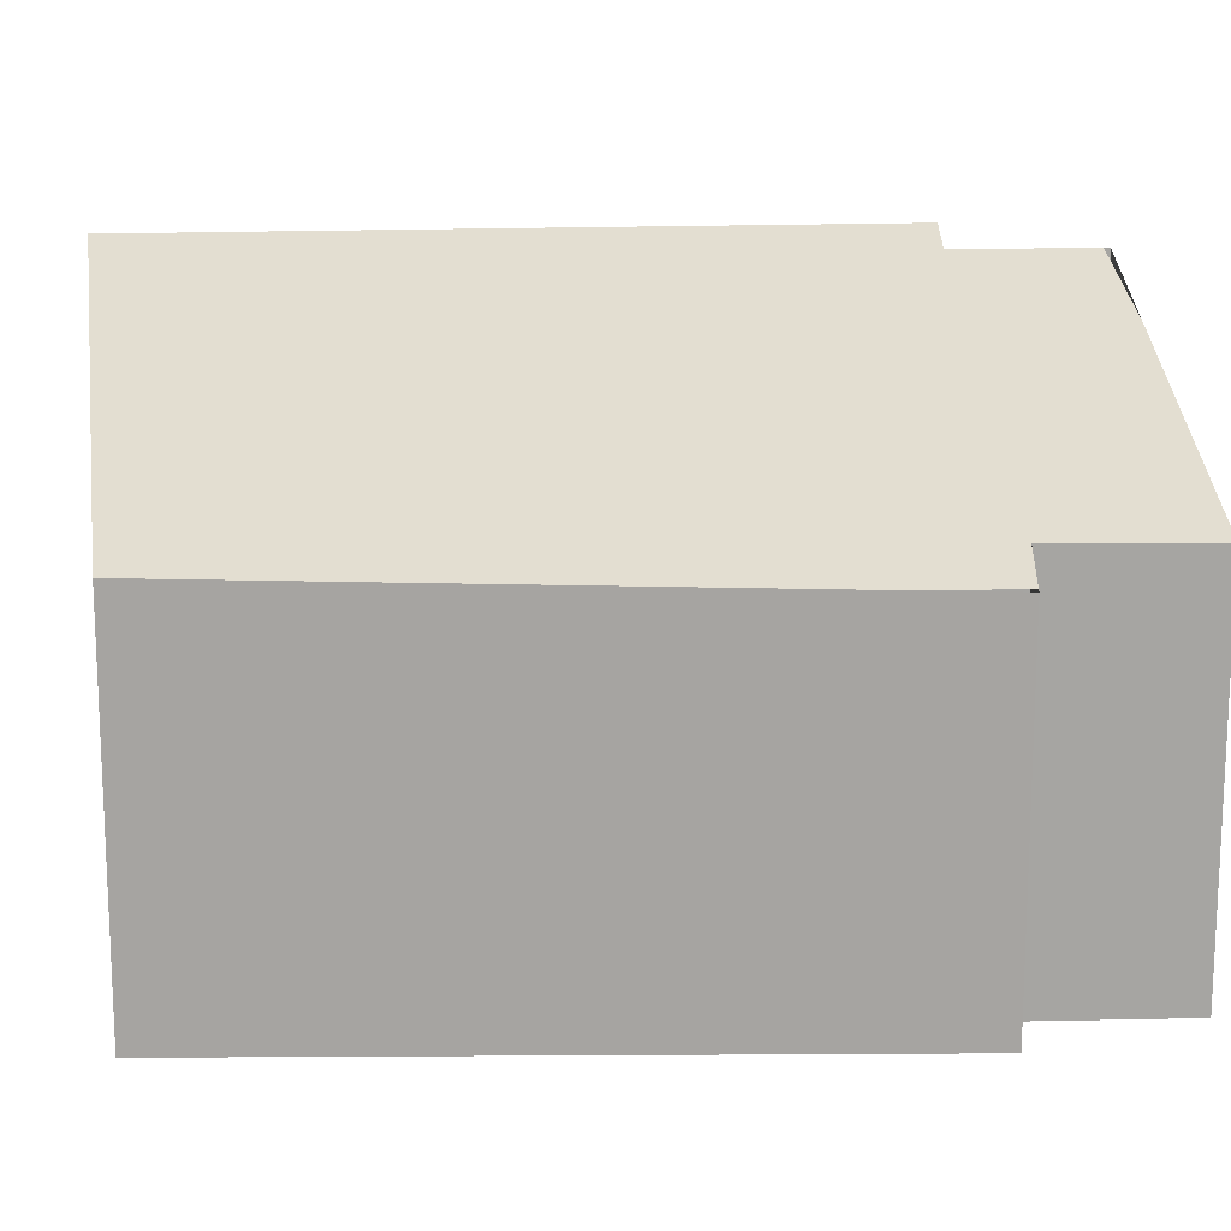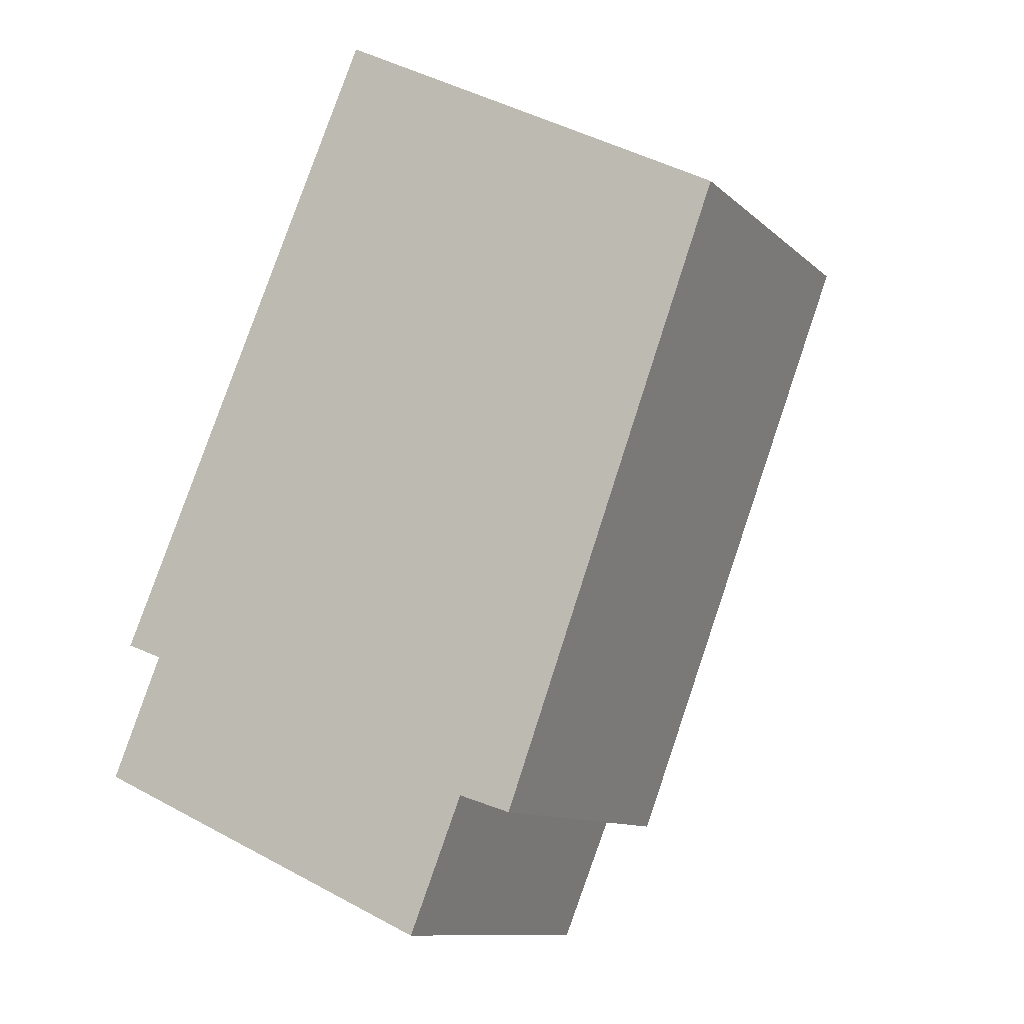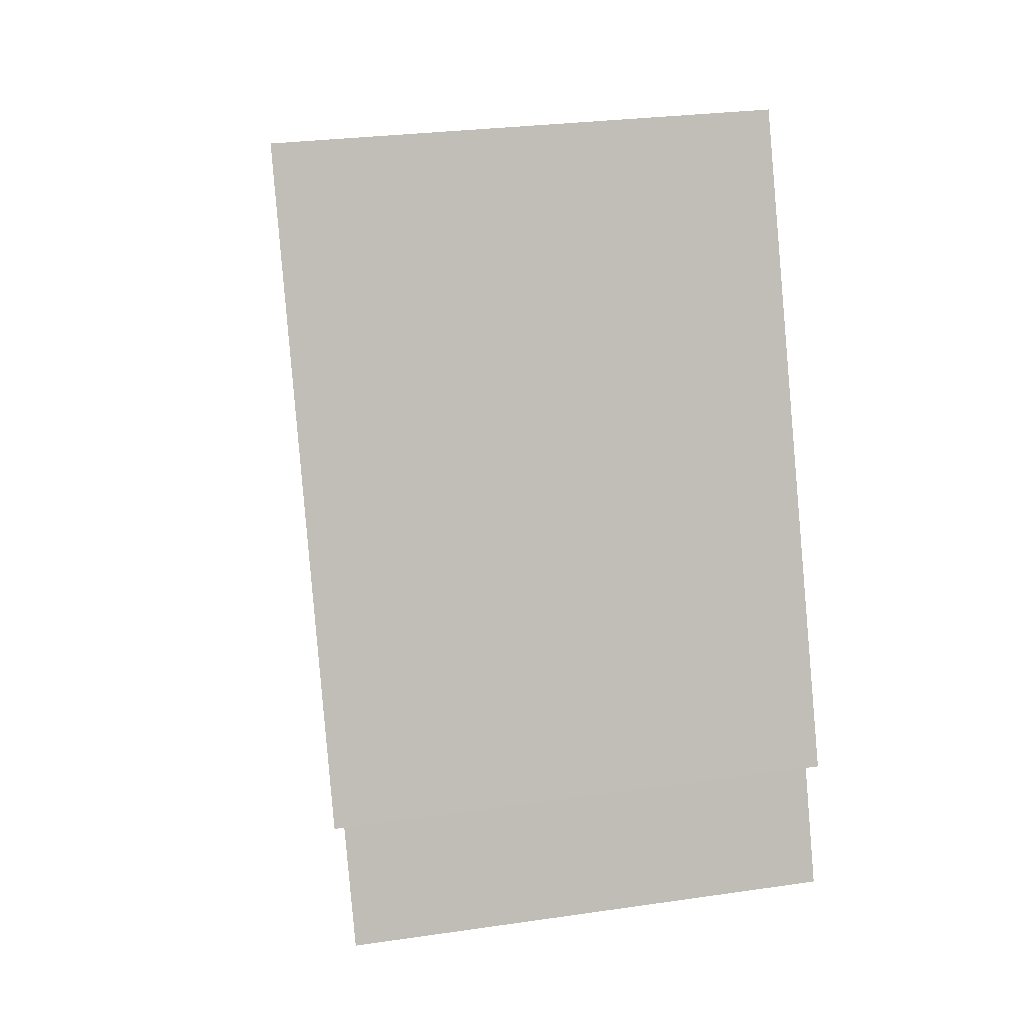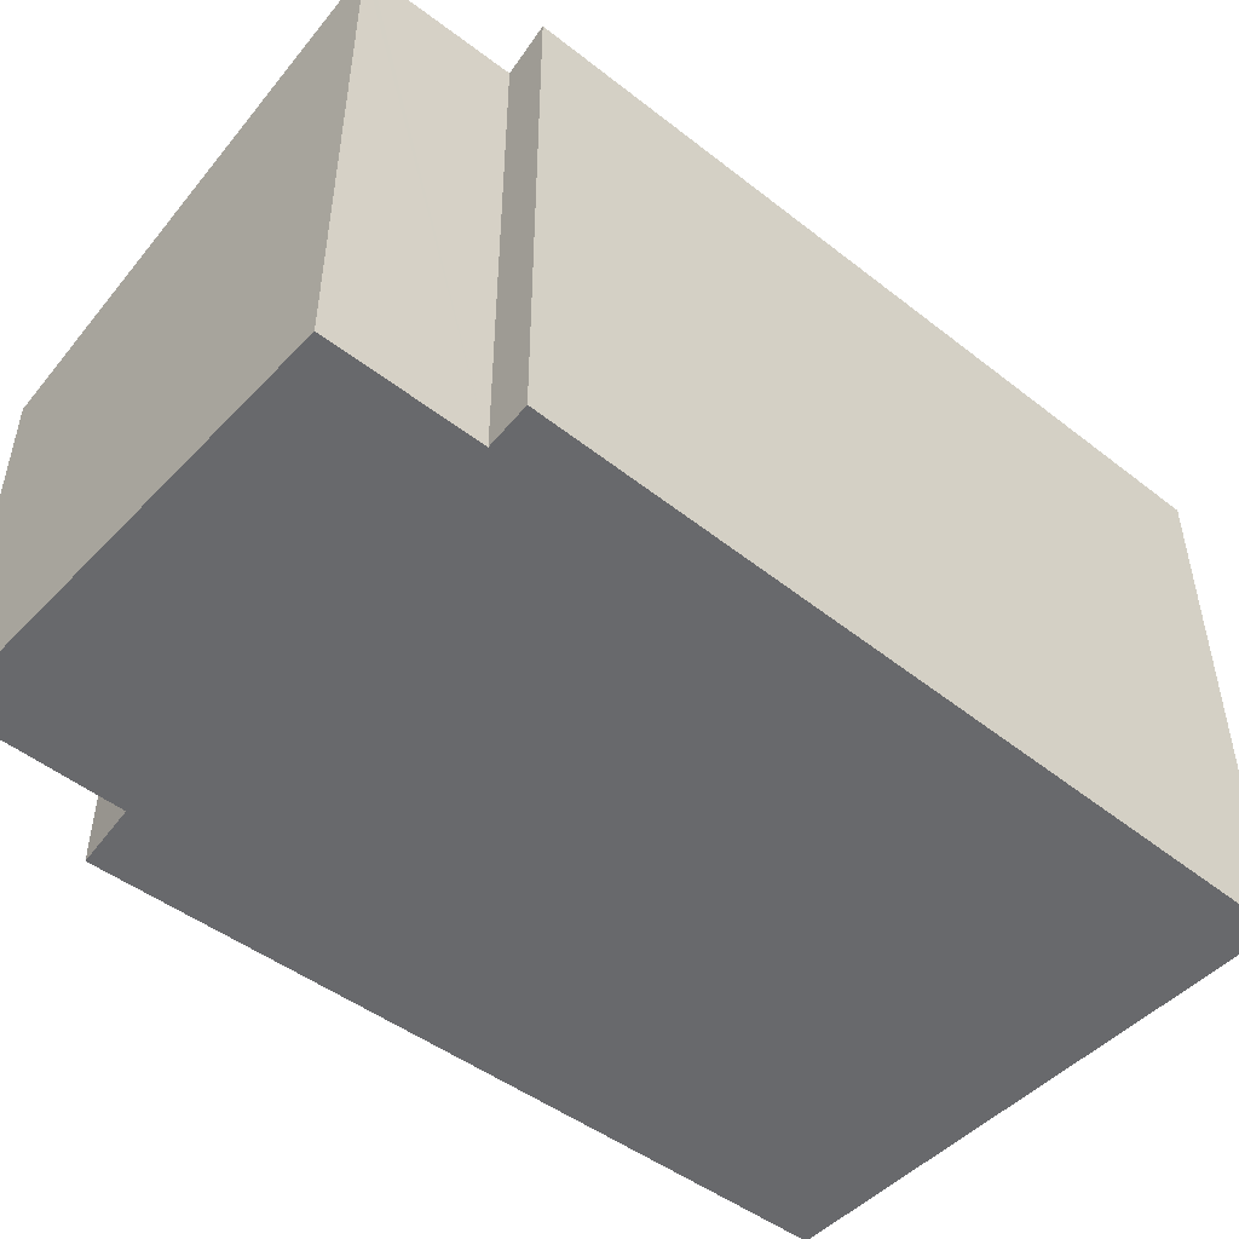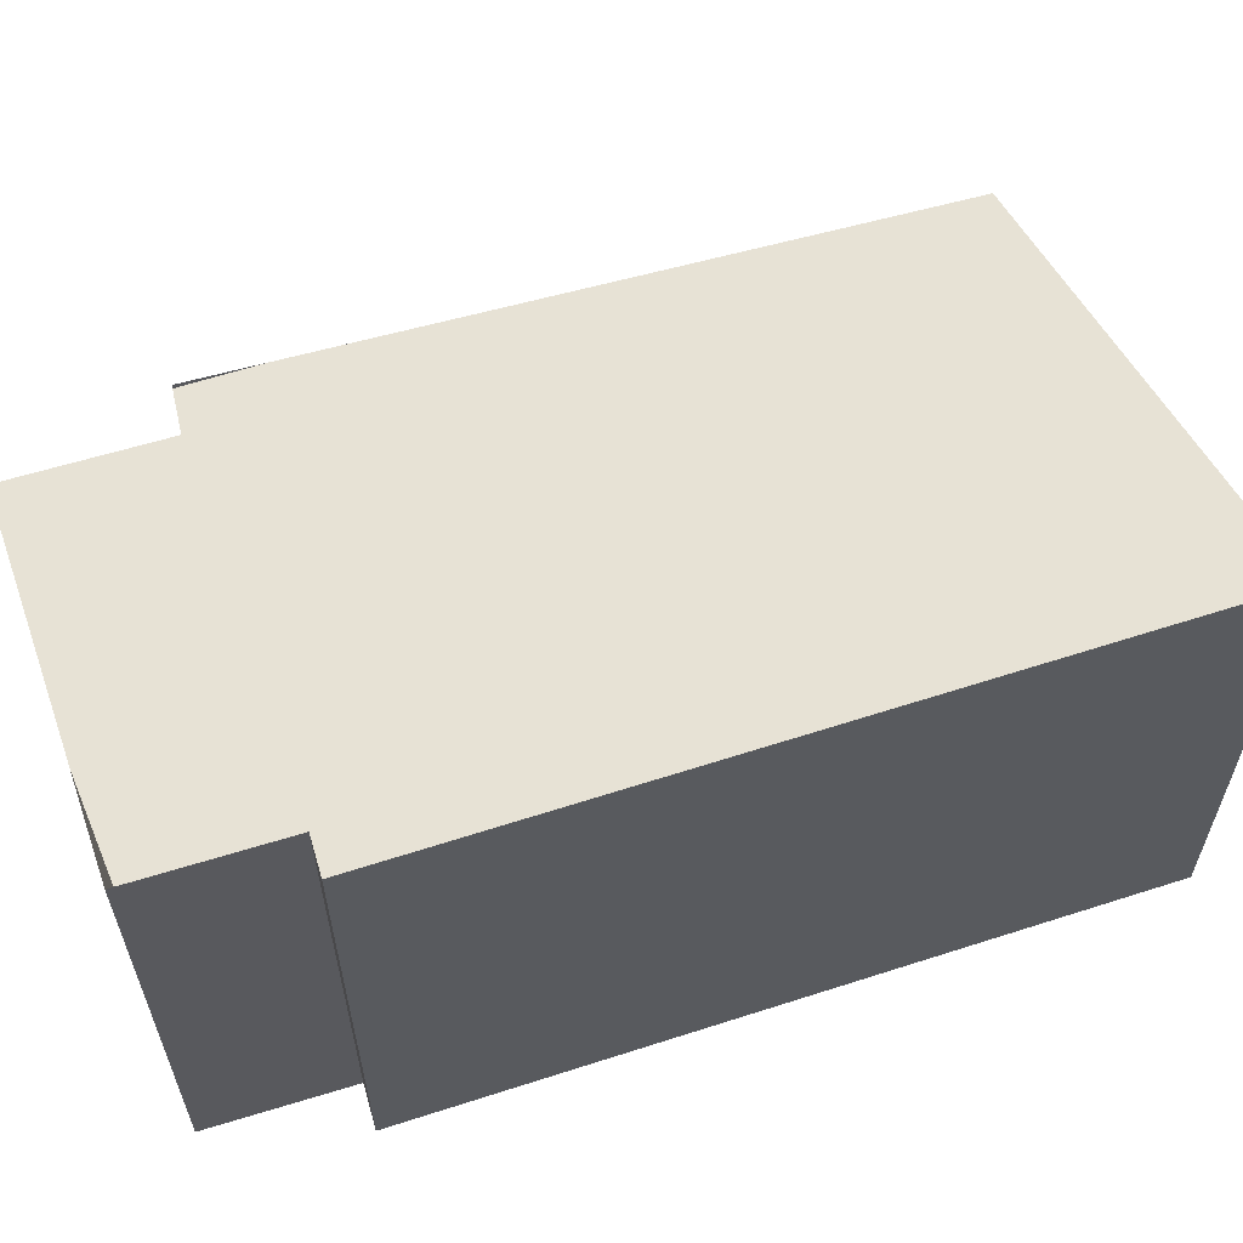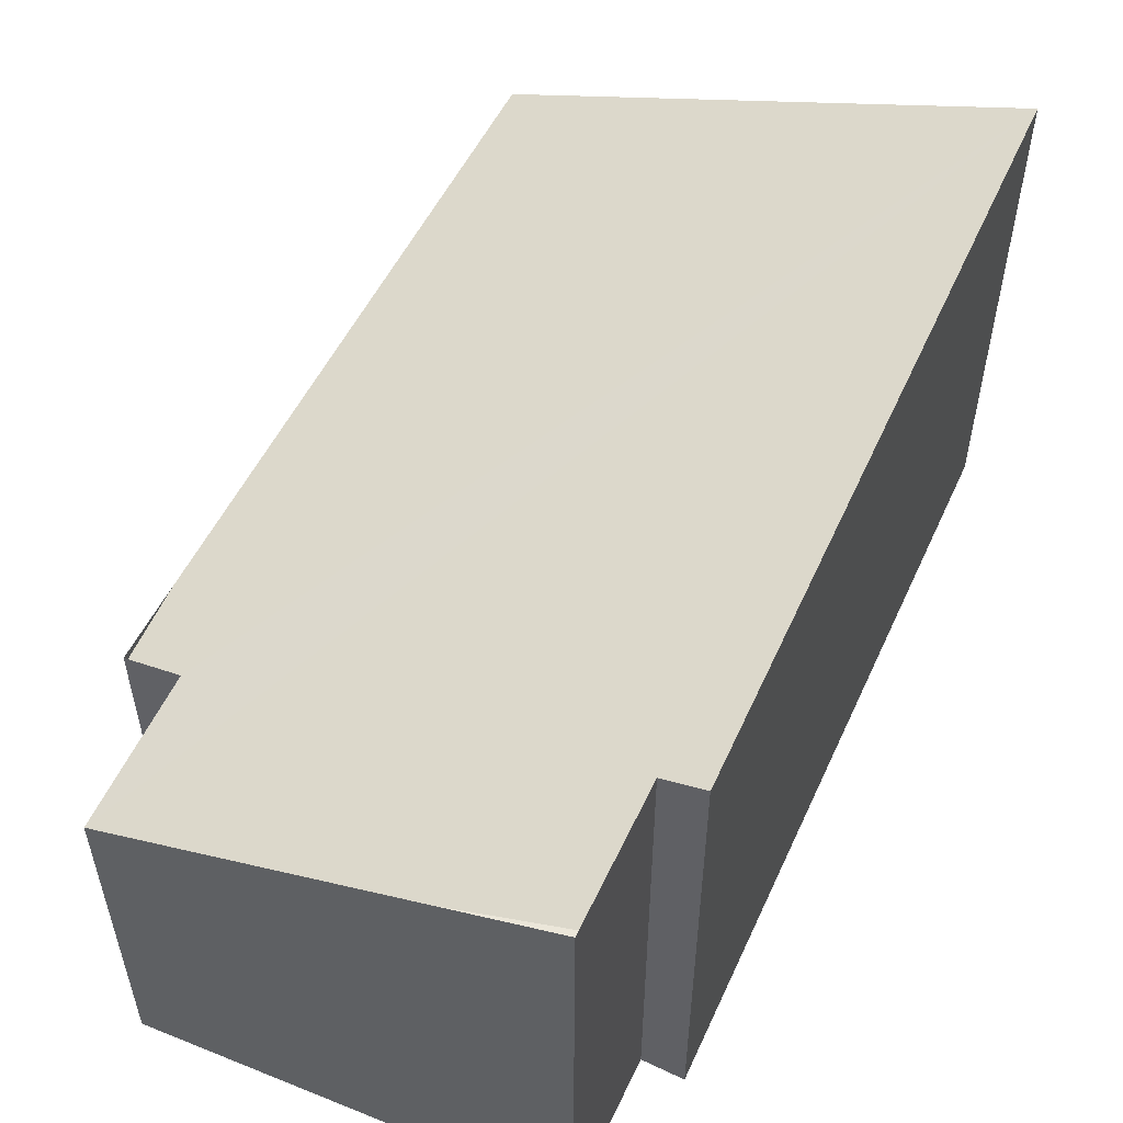
<metadata>
{"format":"obj","ext":"obj","renderer":"f3d","projection":"perspective","resolution":1024,"background":"white","views":[{"elev":16.6,"azim":109.3,"up":"+Y"},{"elev":-10.8,"azim":26.5,"up":"+Z"},{"elev":27.7,"azim":-102.5,"up":"+Z"},{"elev":-52.7,"azim":-107.1,"up":"+Y"},{"elev":63.1,"azim":-84.8,"up":"+Y"},{"elev":57.4,"azim":-132.4,"up":"+Y"}]}
</metadata>
<code>
v  0.015 3.355 0.036
v  0.348 3.359 0.844
v  0.666 3.101 -0.305
v  3.326 2.315 0.141
v  1.92 3.449 5.183
v  4.64 2.389 3.756
v  3.13 2.315 -0.316
v  2.799 2.436 -0.206
v  2.436 2.427 -1.116
v  0.092 3.454 0.943
v  2.799 1.261e-17 -0.206
v  3.156 2.306 -0.325
v  3.156 1.99e-17 -0.325
v  3.13 1.935e-17 -0.316
v  0.092 -5.774e-17 0.943
v  0.348 -5.168e-17 0.844
v  2.436 6.834e-17 -1.116
v  4.64 -2.3e-16 3.756
v  3.326 -8.634e-18 0.141
v  0 3.354 2.054e-16
v  0 0 0
v  0.666 1.868e-17 -0.305
v  0.015 -2.204e-18 0.036
v  1.92 -3.174e-16 5.183
g defaultobject
f 1 2 3
f 4 5 6
f 5 4 7
f 5 7 8
f 5 8 9
f 5 9 3
f 5 3 2
f 5 2 10
f 7 11 8
f 11 7 12
f 11 12 13
f 11 13 14
f 2 15 10
f 15 2 16
f 11 9 8
f 9 11 17
f 18 4 6
f 4 18 19
f 4 19 12
f 12 19 13
f 17 3 9
f 3 17 20
f 20 17 21
f 21 17 22
f 20 16 1
f 16 20 23
f 23 20 21
f 15 5 10
f 5 15 24
f 16 2 1
f 24 6 5
f 6 24 18
f 15 18 24
f 18 15 16
f 18 16 23
f 18 23 21
f 18 21 22
f 18 22 11
f 11 22 17
f 11 19 18
f 19 11 14
f 19 14 13

</code>
